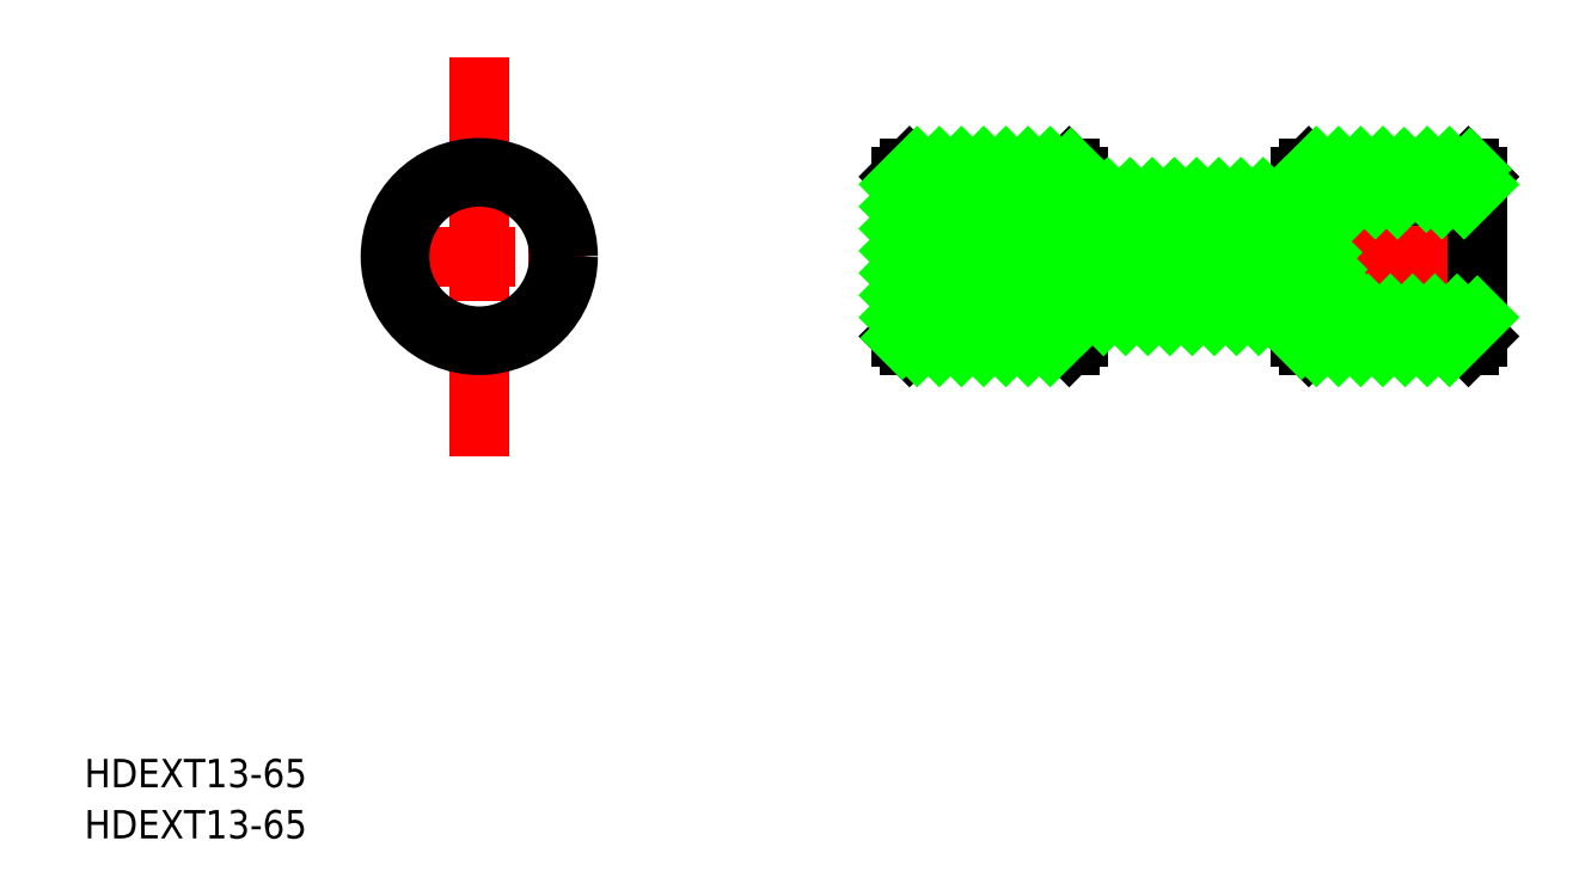
<metadata>
{"format":"dxf","ext":"dxf","renderer":"ezdxf+matplotlib","layout":"modelspace","background":"white","min_lineweight":24,"dpi":150}
</metadata>
<code>
0
SECTION
2
ENTITIES
0
TEXT
8
0
10
19.77
20
159.5
30
0
40
3.2
1
HDEXT13-65
0
LINE
8
CENTER
10
52.27
20
225.1
30
0
11
76.27
21
225.1
31
0
0
LINE
8
CENTER
10
64.27
20
202.6
30
0
11
64.27
21
247.6
31
0
0
POLYLINE
8
CENTER
66
     1
10
0
20
0
30
0
70
     8
0
VERTEX
8
CENTER
10
64.27
20
202.6
30
0
70
    32
0
VERTEX
8
CENTER
10
64.27
20
247.6
30
0
70
    32
0
SEQEND
8
CENTER
0
LINE
8
0
10
168.3
20
231.7
30
0
11
168.5
21
231.7
31
0
0
LINE
8
0
10
162.7
20
218.4
30
0
11
162.7
21
231.7
31
0
0
LINE
8
0
10
171
20
235.1
30
0
11
171.3
21
235.1
31
0
0
LINE
8
0
10
156.8
20
216.1
30
0
11
156.8
21
218.6
31
0
0
LINE
8
0
10
156.8
20
231.6
30
0
11
156.8
21
234.1
31
0
0
LINE
8
0
10
158.8
20
225.1
30
0
11
162.7
21
231.7
31
0
0
LINE
8
0
10
162.7
20
218.4
30
0
11
158.8
21
225.1
31
0
0
LINE
8
0
10
176.8
20
218.5
30
0
11
176.8
21
216.1
31
0
0
LINE
8
0
10
176.8
20
234.1
30
0
11
176.8
21
231.7
31
0
0
CIRCLE
8
0
10
169.8
20
225.1
30
0
40
1.25
0
LINE
8
0
10
162.7
20
231.7
30
0
11
168.2
21
231.7
31
0
0
LINE
8
0
10
171
20
231.7
30
0
11
171.3
21
231.7
31
0
0
LINE
8
0
10
171.2
20
231.7
30
0
11
176.8
21
231.7
31
0
0
LINE
8
0
10
176.8
20
218.4
30
0
11
162.7
21
218.4
31
0
0
LINE
8
0
10
175.8
20
215.1
30
0
11
157.8
21
215.1
31
0
0
LINE
8
0
10
171.3
20
235.1
30
0
11
175.8
21
235.1
31
0
0
LINE
8
0
10
157.8
20
235.1
30
0
11
168.3
21
235.1
31
0
0
LINE
8
0
10
168.3
20
235.1
30
0
11
168.5
21
235.1
31
0
0
CIRCLE
8
0
10
169.8
20
225.1
30
0
40
1.5
0
LINE
8
0
10
168.3
20
231.7
30
0
11
168.3
21
235.1
31
0
0
ARC
8
0
10
169.8
20
238.1
30
0
40
6.6
50
256.9
51
283.1
0
LINE
8
0
10
171.3
20
235.1
30
0
11
171.3
21
231.7
31
0
0
ARC
8
0
10
169.8
20
238.2
30
0
40
6.6
50
259.1
51
280.9
0
LINE
8
0
10
168.5
20
231.7
30
0
11
168.5
21
235.1
31
0
0
ARC
8
0
10
169.8
20
245
30
0
40
10
50
262.8
51
277.2
0
LINE
8
0
10
171
20
235.1
30
0
11
171
21
231.7
31
0
0
LINE
8
CENTER
10
155.6
20
225.1
30
0
11
177.8
21
225.1
31
0
0
LINE
8
CENTER
10
169.8
20
229.7
30
0
11
169.8
21
237.1
31
0
0
LINE
8
CENTER
10
169.8
20
221.6
30
0
11
169.8
21
228.6
31
0
0
CIRCLE
8
0
10
64.27
20
225.1
30
0
40
9
0
CIRCLE
8
0
10
64.27
20
225.1
30
0
40
10
0
LINE
8
0
10
54.39
20
226.6
30
0
11
54.39
21
226.6
31
0
0
LINE
8
0
10
176.8
20
216.1
30
0
11
175.8
21
215.1
31
0
0
LINE
8
0
10
157.8
20
215.1
30
0
11
156.8
21
216.1
31
0
0
LINE
8
0
10
156.8
20
218.6
30
0
11
131.8
21
218.6
31
0
0
LINE
8
0
10
131.8
20
216.1
30
0
11
131.8
21
218.6
31
0
0
LINE
8
0
10
131.8
20
216.1
30
0
11
130.8
21
215.1
31
0
0
LINE
8
0
10
130.8
20
215.1
30
0
11
112.8
21
215.1
31
0
0
LINE
8
0
10
112.8
20
215.1
30
0
11
111.8
21
216.1
31
0
0
LINE
8
0
10
111.8
20
216.1
30
0
11
111.8
21
234.1
31
0
0
LINE
8
0
10
111.8
20
234.1
30
0
11
112.8
21
235.1
31
0
0
LINE
8
0
10
112.8
20
235.1
30
0
11
130.8
21
235.1
31
0
0
LINE
8
0
10
130.8
20
235.1
30
0
11
131.8
21
234.1
31
0
0
LINE
8
0
10
131.8
20
231.6
30
0
11
131.8
21
234.1
31
0
0
LINE
8
0
10
131.8
20
231.6
30
0
11
156.8
21
231.6
31
0
0
LINE
8
0
10
156.8
20
234.1
30
0
11
157.8
21
235.1
31
0
0
LINE
8
0
10
175.8
20
235.1
30
0
11
176.8
21
234.1
31
0
0
LINE
8
0
10
176.8
20
218.5
30
0
11
176.8
21
231.7
31
0
0
TEXT
8
0
10
19.77
20
165.2
30
0
40
3.2
1
HDEXT13-65
0
LINE
8
0
10
111.8
20
233.2
30
0
11
113.6
21
235.1
31
0
0
LINE
8
0
10
111.8
20
230.7
30
0
11
116.1
21
235.1
31
0
0
LINE
8
0
10
111.8
20
228.2
30
0
11
118.6
21
235.1
31
0
0
LINE
8
0
10
111.8
20
225.7
30
0
11
121.1
21
235.1
31
0
0
LINE
8
0
10
111.8
20
223.2
30
0
11
123.6
21
235.1
31
0
0
LINE
8
0
10
111.8
20
220.7
30
0
11
126.1
21
235.1
31
0
0
LINE
8
0
10
111.8
20
218.2
30
0
11
128.6
21
235.1
31
0
0
LINE
8
0
10
112
20
215.9
30
0
11
131
21
234.9
31
0
0
LINE
8
0
10
113.6
20
215.1
30
0
11
131.8
21
233.2
31
0
0
LINE
8
0
10
116.1
20
215.1
30
0
11
132.6
21
231.6
31
0
0
LINE
8
0
10
118.6
20
215.1
30
0
11
135.1
21
231.6
31
0
0
LINE
8
0
10
121.1
20
215.1
30
0
11
137.6
21
231.6
31
0
0
LINE
8
0
10
123.6
20
215.1
30
0
11
140.1
21
231.6
31
0
0
LINE
8
0
10
126.1
20
215.1
30
0
11
142.6
21
231.6
31
0
0
LINE
8
0
10
128.6
20
215.1
30
0
11
131.8
21
218.2
31
0
0
LINE
8
0
10
132.1
20
218.6
30
0
11
145.1
21
231.6
31
0
0
LINE
8
0
10
134.6
20
218.6
30
0
11
147.6
21
231.6
31
0
0
LINE
8
0
10
137.1
20
218.6
30
0
11
150.1
21
231.6
31
0
0
LINE
8
0
10
139.6
20
218.6
30
0
11
152.6
21
231.6
31
0
0
LINE
8
0
10
142.1
20
218.6
30
0
11
155.1
21
231.6
31
0
0
LINE
8
0
10
156.8
20
233.2
30
0
11
158.6
21
235.1
31
0
0
LINE
8
0
10
144.6
20
218.6
30
0
11
161.1
21
235.1
31
0
0
LINE
8
0
10
147.1
20
218.6
30
0
11
163.6
21
235.1
31
0
0
LINE
8
0
10
149.6
20
218.6
30
0
11
162.5
21
231.5
31
0
0
LINE
8
0
10
152.1
20
218.6
30
0
11
159.1
21
225.5
31
0
0
LINE
8
0
10
165.3
20
231.7
30
0
11
168.5
21
235
31
0
0
LINE
8
0
10
154.6
20
218.6
30
0
11
159.7
21
223.6
31
0
0
LINE
8
0
10
167.8
20
231.7
30
0
11
168.5
21
232.5
31
0
0
LINE
8
0
10
171
20
235
30
0
11
171.1
21
235.1
31
0
0
LINE
8
0
10
156.8
20
218.2
30
0
11
160.6
21
222
31
0
0
LINE
8
0
10
171
20
232.5
30
0
11
173.6
21
235.1
31
0
0
LINE
8
0
10
157
20
215.9
30
0
11
161.5
21
220.5
31
0
0
LINE
8
0
10
172.8
20
231.7
30
0
11
176
21
234.9
31
0
0
LINE
8
0
10
158.6
20
215.1
30
0
11
162.4
21
218.9
31
0
0
LINE
8
0
10
175.3
20
231.7
30
0
11
176.8
21
233.2
31
0
0
LINE
8
0
10
161.1
20
215.1
30
0
11
164.5
21
218.4
31
0
0
LINE
8
0
10
163.6
20
215.1
30
0
11
167
21
218.4
31
0
0
LINE
8
0
10
166.1
20
215.1
30
0
11
169.5
21
218.4
31
0
0
LINE
8
0
10
168.6
20
215.1
30
0
11
172
21
218.4
31
0
0
LINE
8
0
10
171.1
20
215.1
30
0
11
174.5
21
218.4
31
0
0
LINE
8
0
10
173.6
20
215.1
30
0
11
176.8
21
218.2
31
0
0
LINE
8
0
10
162.8
20
231.7
30
0
11
166.1
21
235.1
31
0
0
VIEWPORT
8
0
10
5.96
20
4.212
30
0
40
10.6
41
7.055
68
     2
69
     1
0
VIEWPORT
8
DEFPOINTS
10
5.614
20
3.902
30
0
40
8.982
41
6.243
68
     1
69
     2
0
ENDSEC
0
EOF

</code>
